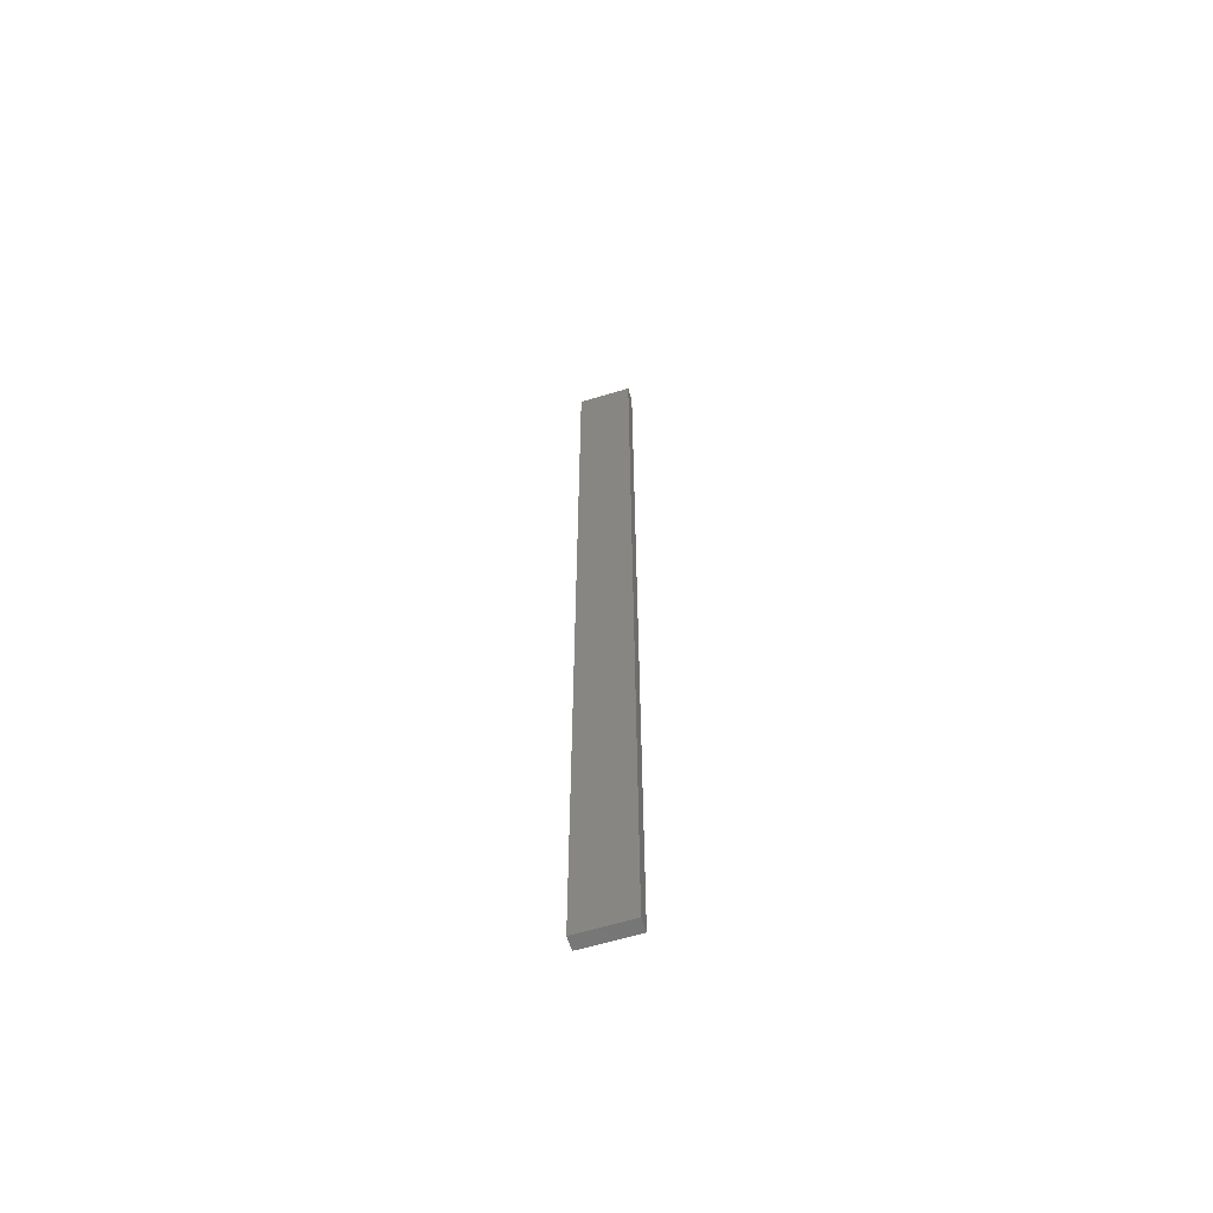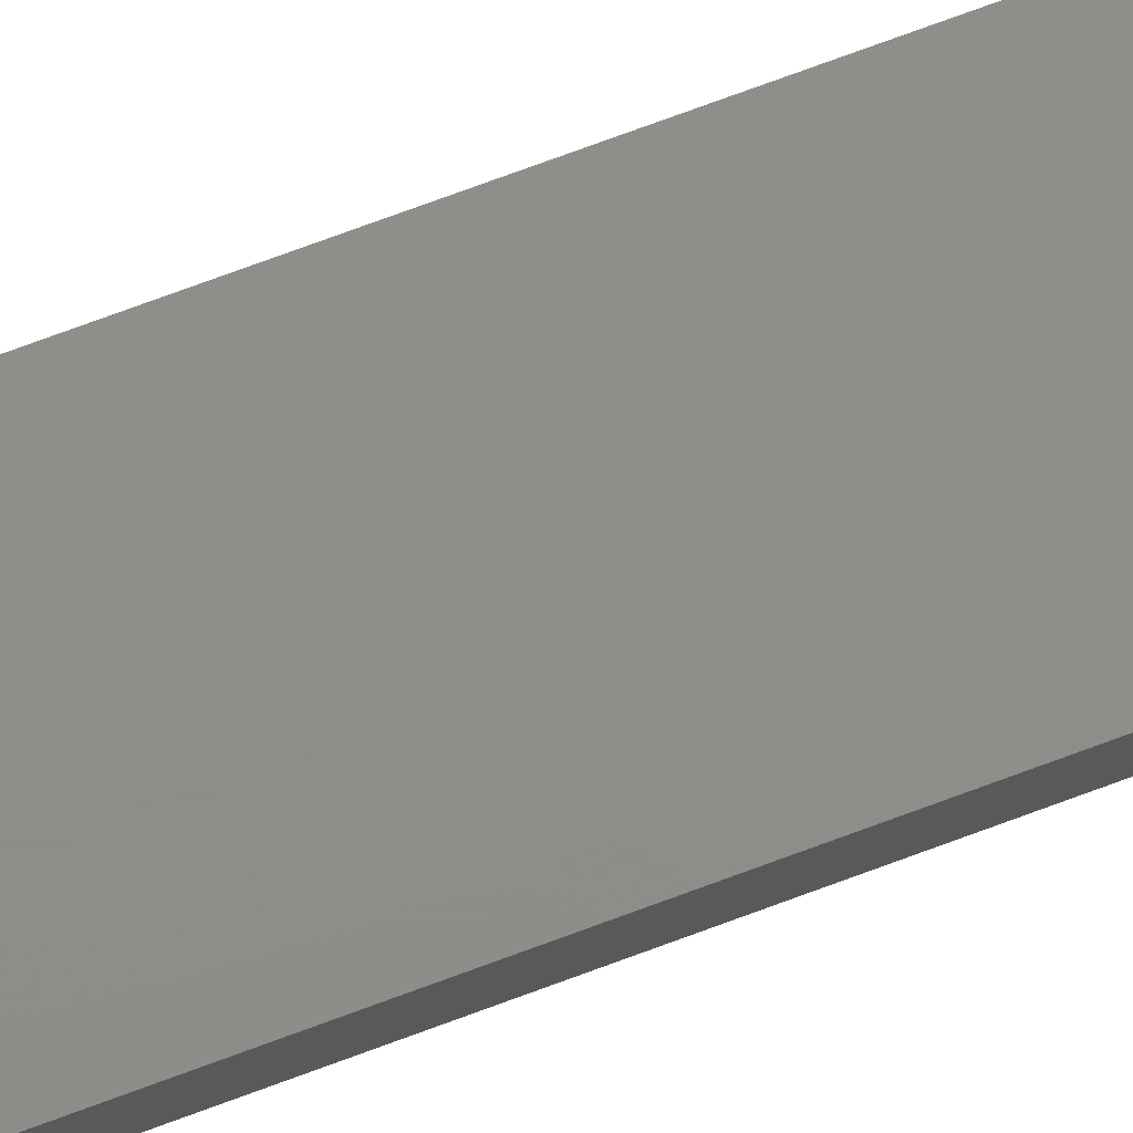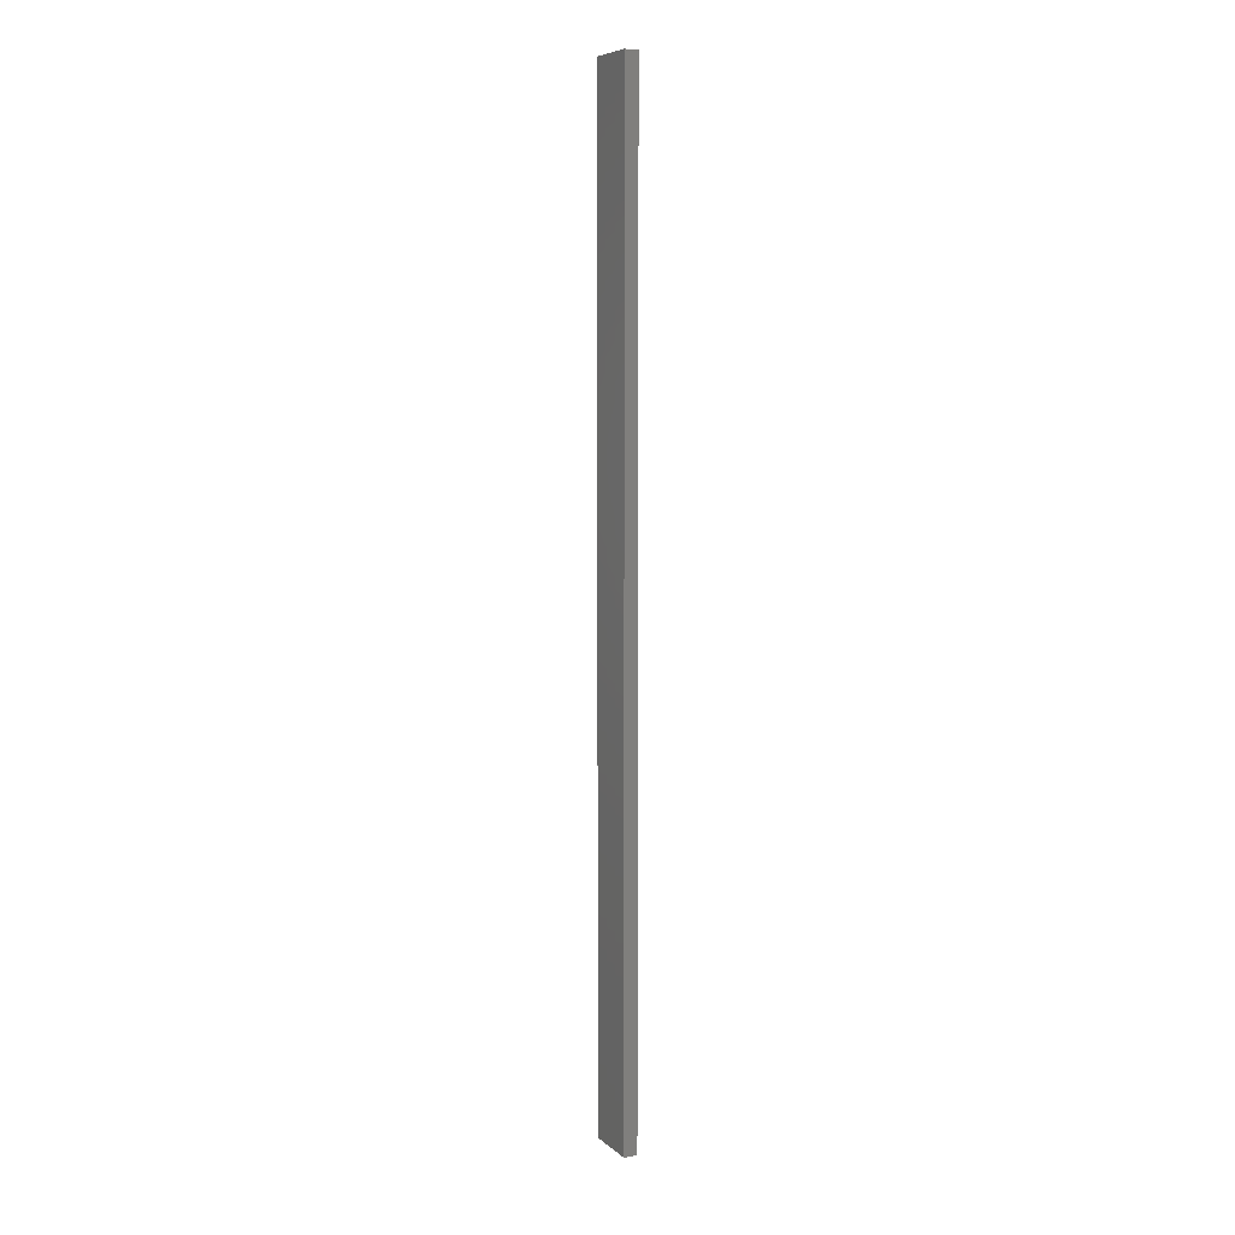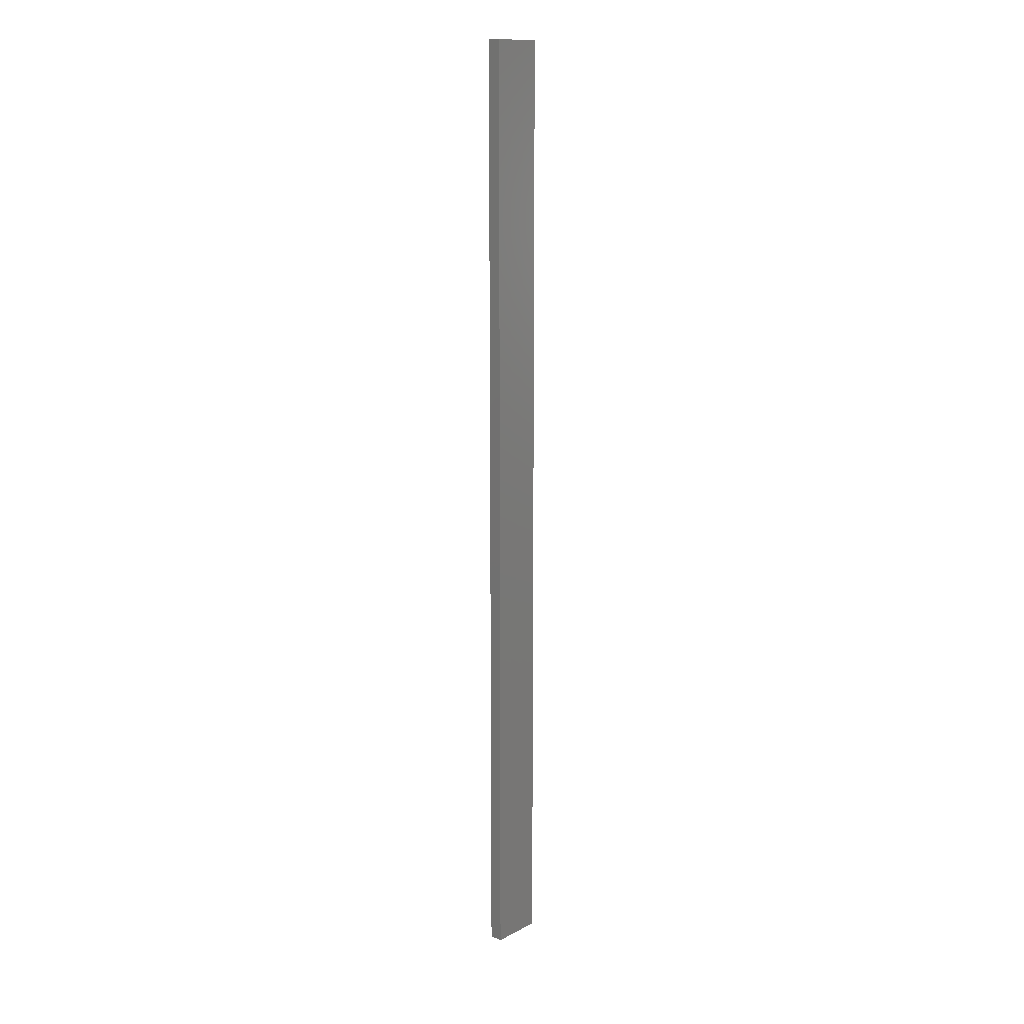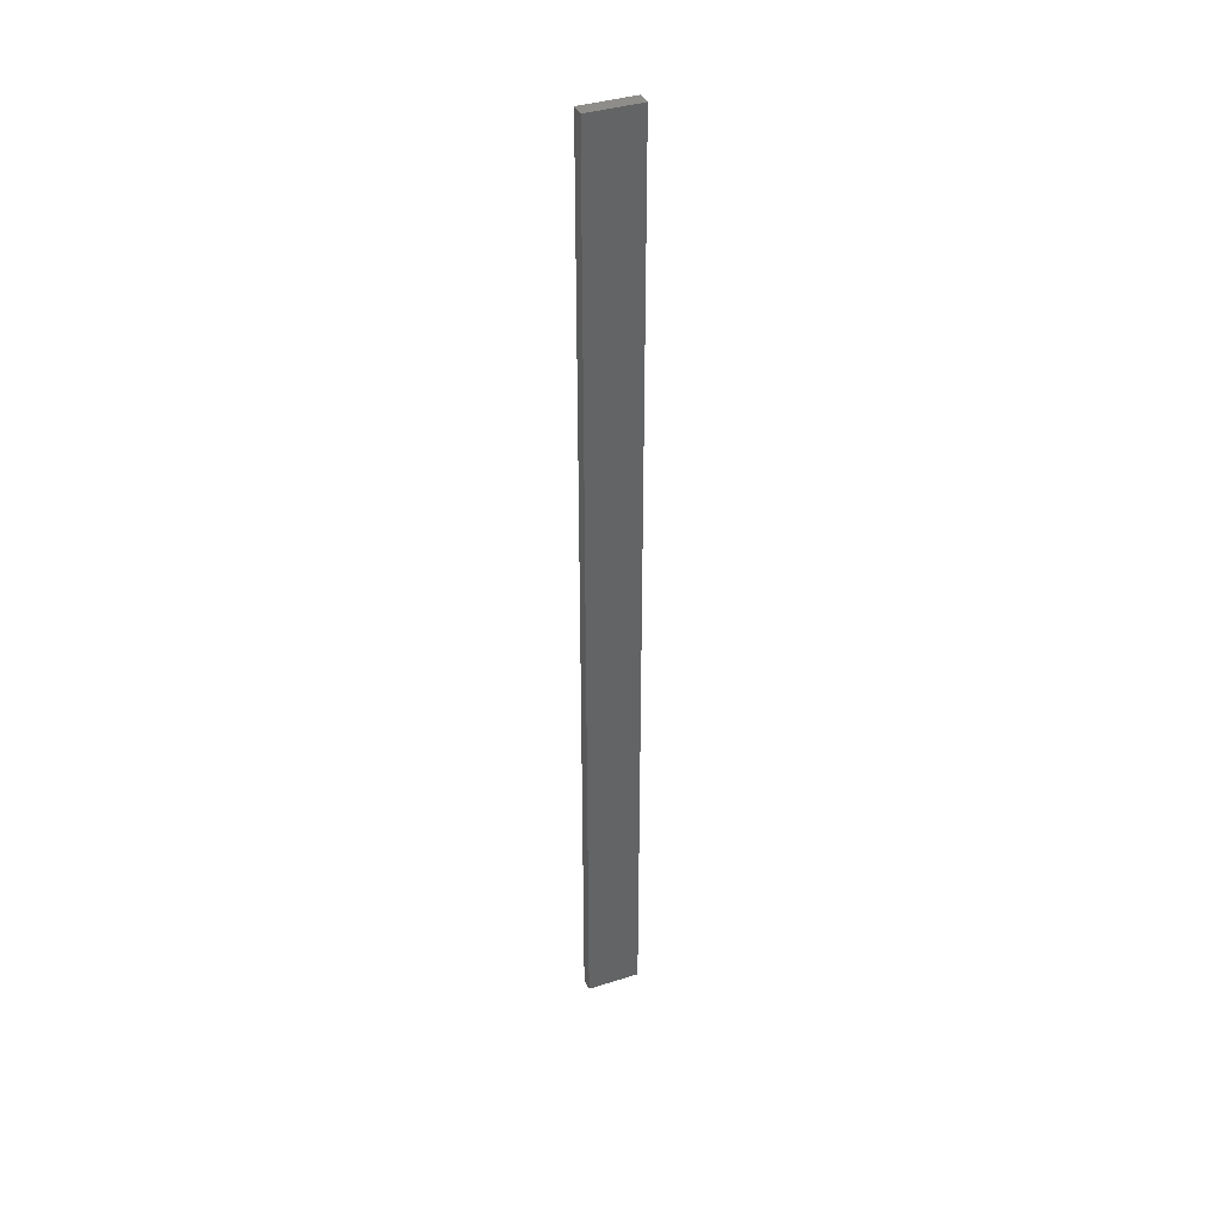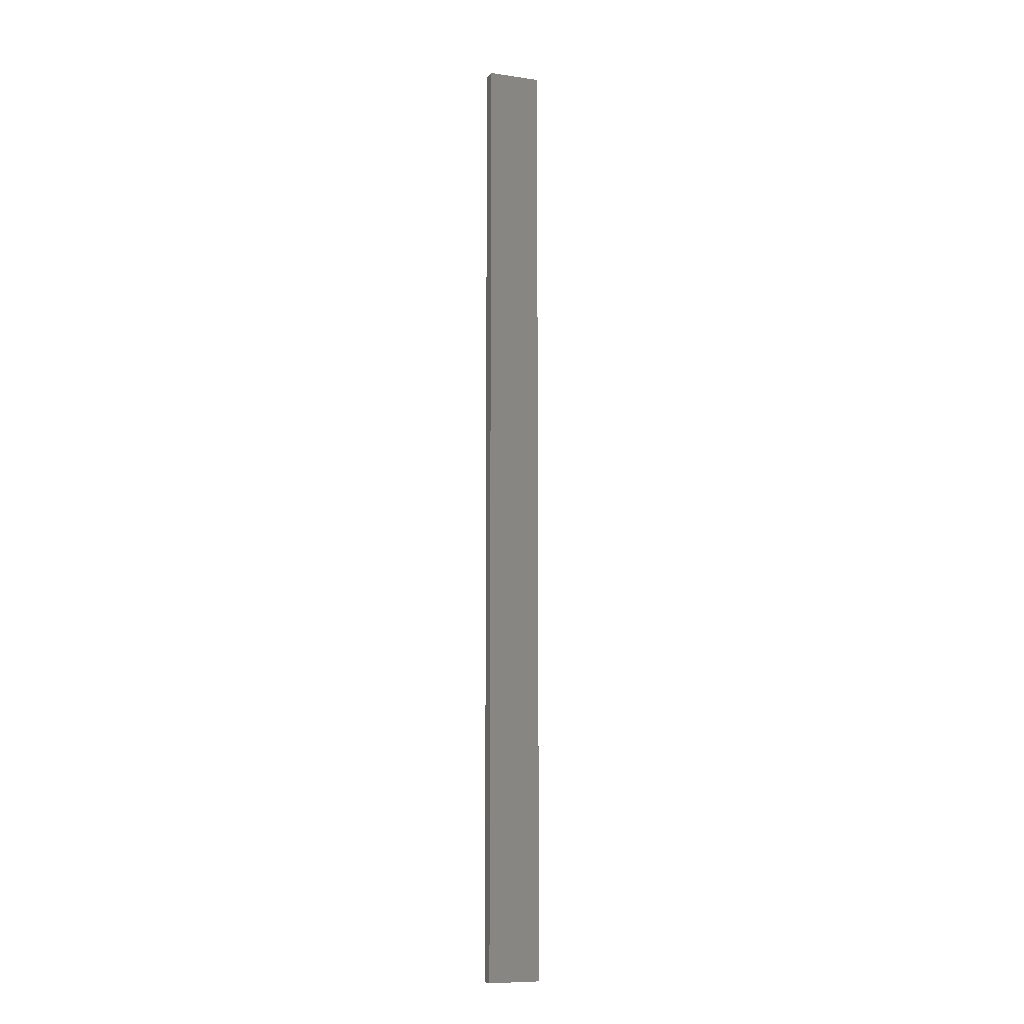
<metadata>
{"format":"stl","ext":"stl","renderer":"f3d","projection":"perspective","resolution":1024,"background":"white","views":[{"elev":-62.1,"azim":-151.0,"up":"+Z"},{"elev":63.0,"azim":-111.8,"up":"+Y"},{"elev":7.2,"azim":76.0,"up":"+Z"},{"elev":13.7,"azim":-36.7,"up":"+Z"},{"elev":38.7,"azim":170.1,"up":"+Z"},{"elev":-9.0,"azim":-9.0,"up":"+Z"}]}
</metadata>
<code>
# stl→obj: 16 verts, 28 faces
v 19.02 -2.405 214.3
v 18.96 -2.419 214.3
v 18.96 -2.419 210.7
v 19.02 -2.405 210.7
v 19.09 -2.391 214.3
v 19.09 -2.391 210.7
v 19.15 -2.377 214.3
v 19.15 -2.377 210.7
v 19.14 -2.328 214.3
v 19.14 -2.328 210.7
v 18.95 -2.37 210.7
v 18.95 -2.37 214.3
v 19.01 -2.356 210.7
v 19.01 -2.356 214.3
v 19.08 -2.342 214.3
v 19.08 -2.342 210.7
f 1 2 3
f 1 3 4
f 5 4 6
f 5 1 4
f 7 6 8
f 7 5 6
f 7 8 9
f 8 10 9
f 11 12 13
f 12 14 13
f 13 15 16
f 14 15 13
f 16 9 10
f 15 9 16
f 12 3 2
f 11 3 12
f 6 16 10
f 6 10 8
f 4 13 16
f 4 16 6
f 3 11 13
f 3 13 4
f 15 5 9
f 9 5 7
f 14 1 15
f 15 1 5
f 12 2 14
f 14 2 1

</code>
